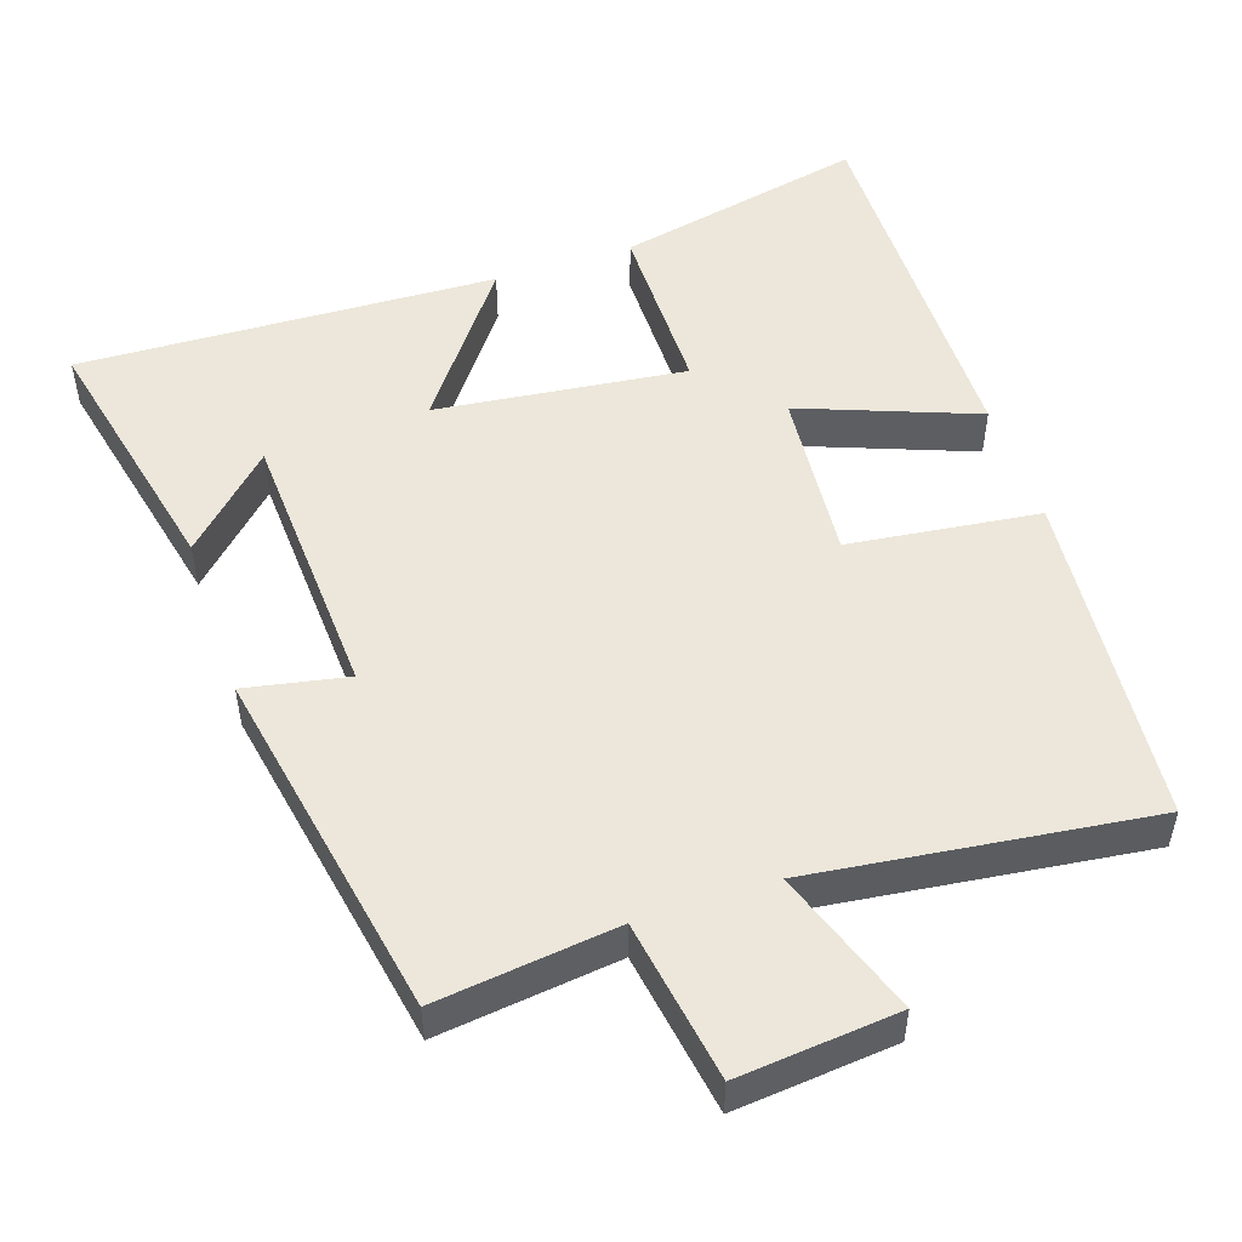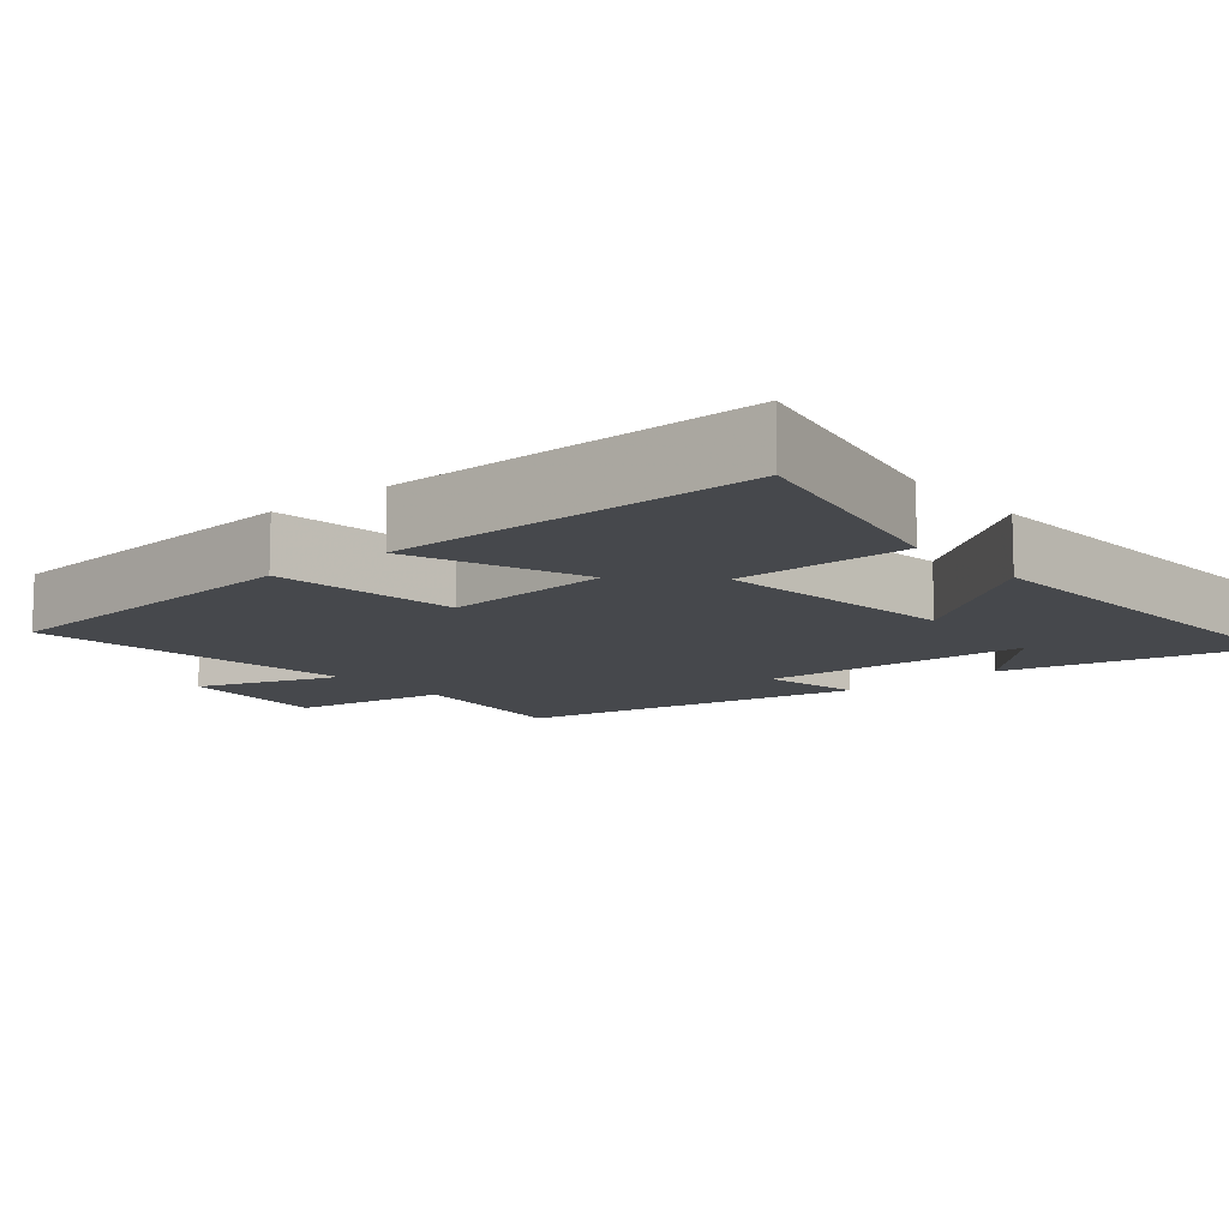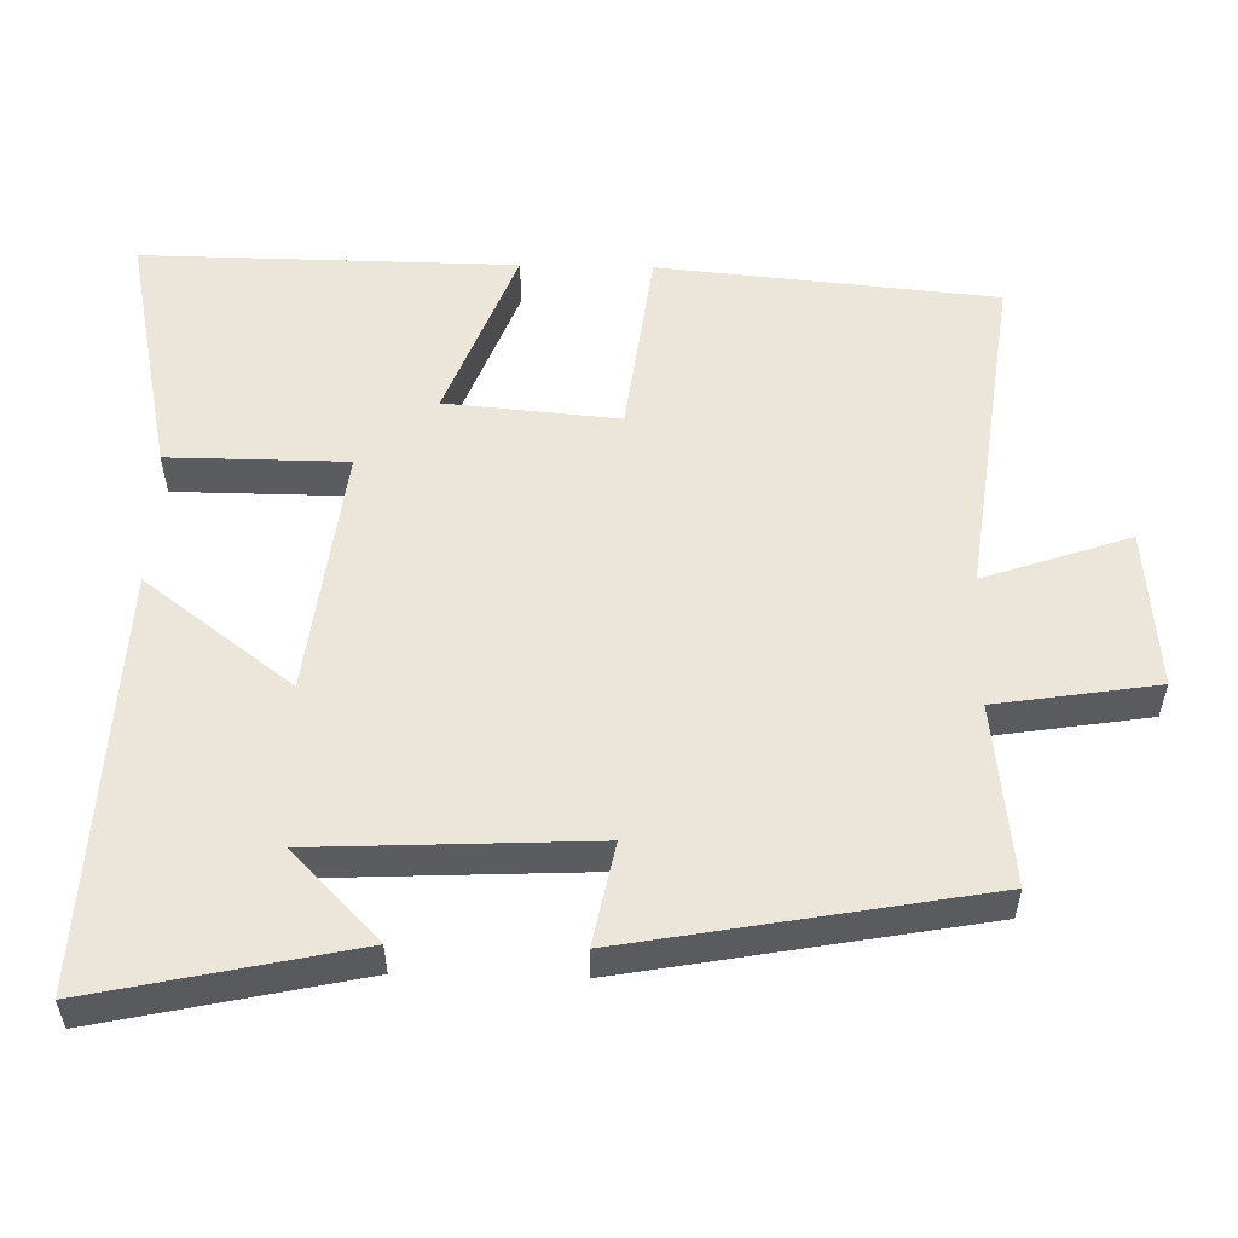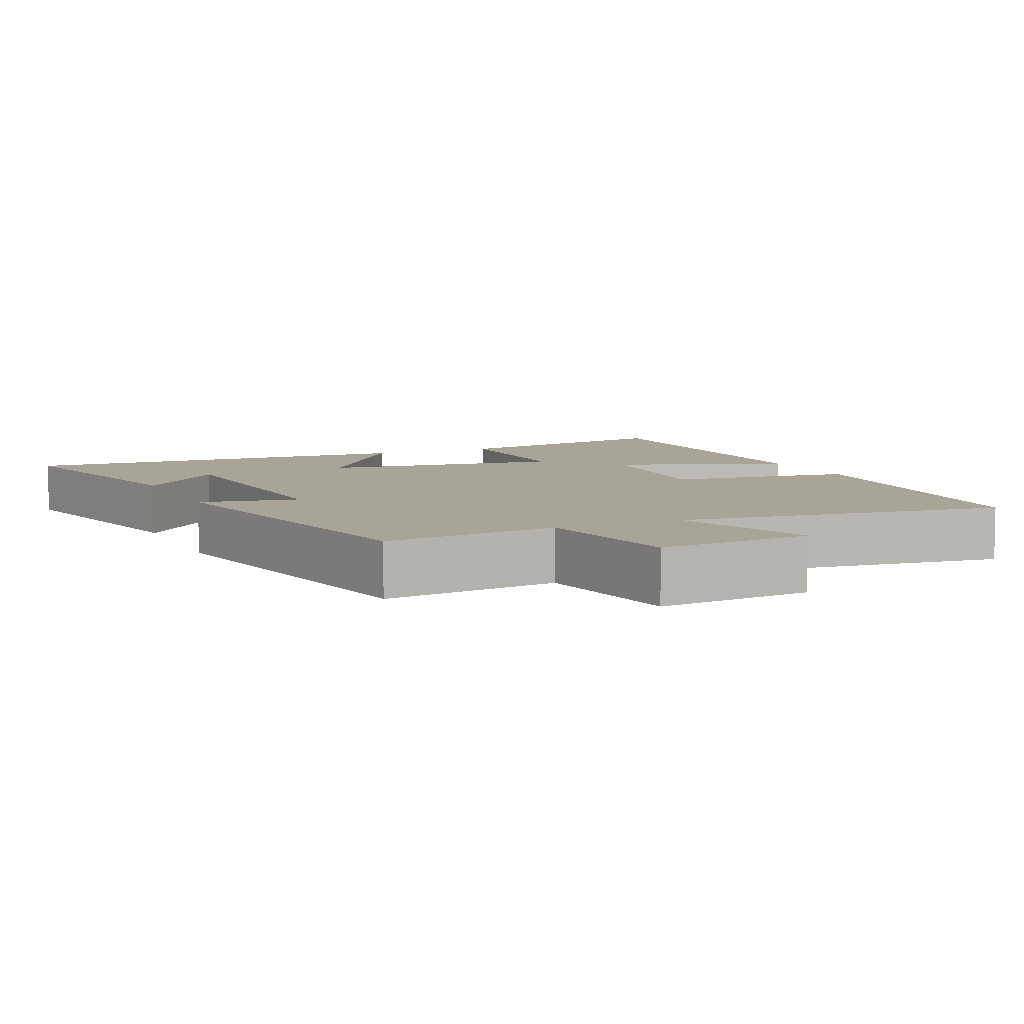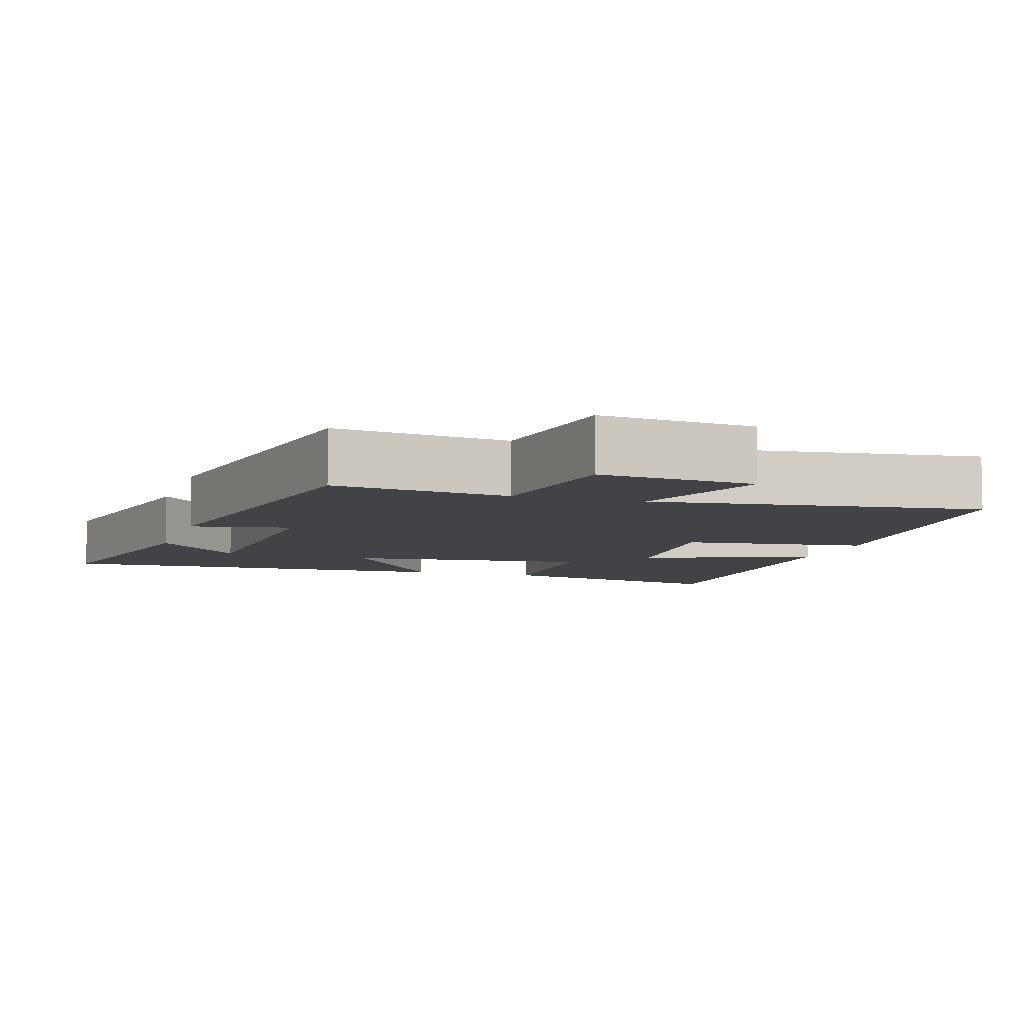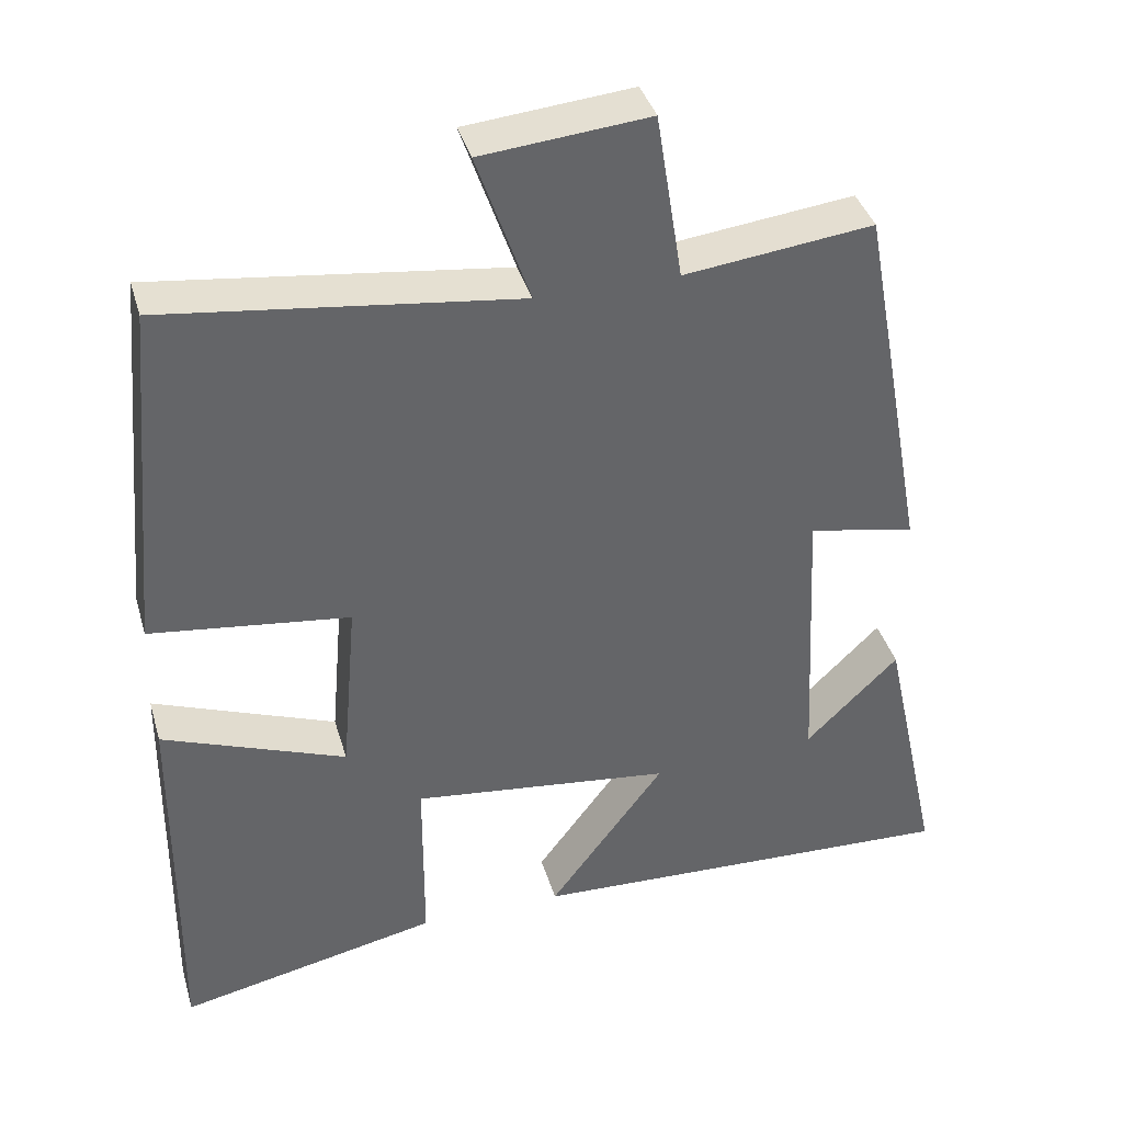
<metadata>
{"format":"obj","ext":"obj","renderer":"f3d","projection":"perspective","resolution":1024,"background":"white","views":[{"elev":51.2,"azim":-18.6,"up":"+Y"},{"elev":-11.2,"azim":129.9,"up":"+Y"},{"elev":55.1,"azim":-88.6,"up":"+Y"},{"elev":7.0,"azim":-24.5,"up":"+Y"},{"elev":-7.0,"azim":-17.5,"up":"+Y"},{"elev":38.8,"azim":164.2,"up":"+Z"}]}
</metadata>
<code>
v 0.459 0.07 0.557
v 0.5 0.07 0.104
v 0.245 0.07 0.072
v 0.265 0.07 -0.16
v 0.5 0.07 -0.07
v 0.505 0.07 -0.571
v 0.17 0.07 -0.5
v 0.169 0.07 -0.261
v -0.165 0.07 -0.301
v -0.016 0.07 -0.5
v -0.576 0.07 -0.523
v -0.5 0.07 -0.174
v -0.381 0.07 -0.291
v -0.363 0.07 0.079
v -0.5 0.07 0.052
v -0.413 0.07 0.529
v -0.171 0.07 0.5
v -0.137 0.07 0.716
v 0.077 0.07 0.696
v 0.009 0.07 0.5
v 0.459 0 0.557
v 0.5 0 0.104
v 0.245 0 0.072
v 0.265 0 -0.16
v 0.5 0 -0.07
v 0.505 0 -0.571
v 0.17 0 -0.5
v 0.169 0 -0.261
v -0.165 0 -0.301
v -0.016 0 -0.5
v -0.576 0 -0.523
v -0.5 0 -0.174
v -0.381 0 -0.291
v -0.363 0 0.079
v -0.5 0 0.052
v -0.413 0 0.529
v -0.171 0 0.5
v -0.137 0 0.716
v 0.077 0 0.696
v 0.009 0 0.5
f 17 18 19 20
f 14 15 16 17
f 13 14 17 20
f 11 12 13
f 9 10 11 13
f 8 9 13 20
f 6 7 8
f 5 6 8
f 4 5 8
f 3 4 8 20
f 1 2 3 20
f 40 39 38 37
f 37 36 35 34
f 40 37 34 33
f 33 32 31
f 33 31 30 29
f 40 33 29 28
f 28 27 26
f 28 26 25
f 28 25 24
f 40 28 24 23
f 40 23 22 21
f 1 21 22 2
f 2 22 23 3
f 3 23 24 4
f 4 24 25 5
f 5 25 26 6
f 6 26 27 7
f 7 27 28 8
f 8 28 29 9
f 9 29 30 10
f 10 30 31 11
f 11 31 32 12
f 12 32 33 13
f 13 33 34 14
f 14 34 35 15
f 15 35 36 16
f 16 36 37 17
f 17 37 38 18
f 18 38 39 19
f 19 39 40 20
f 20 40 21 1

</code>
